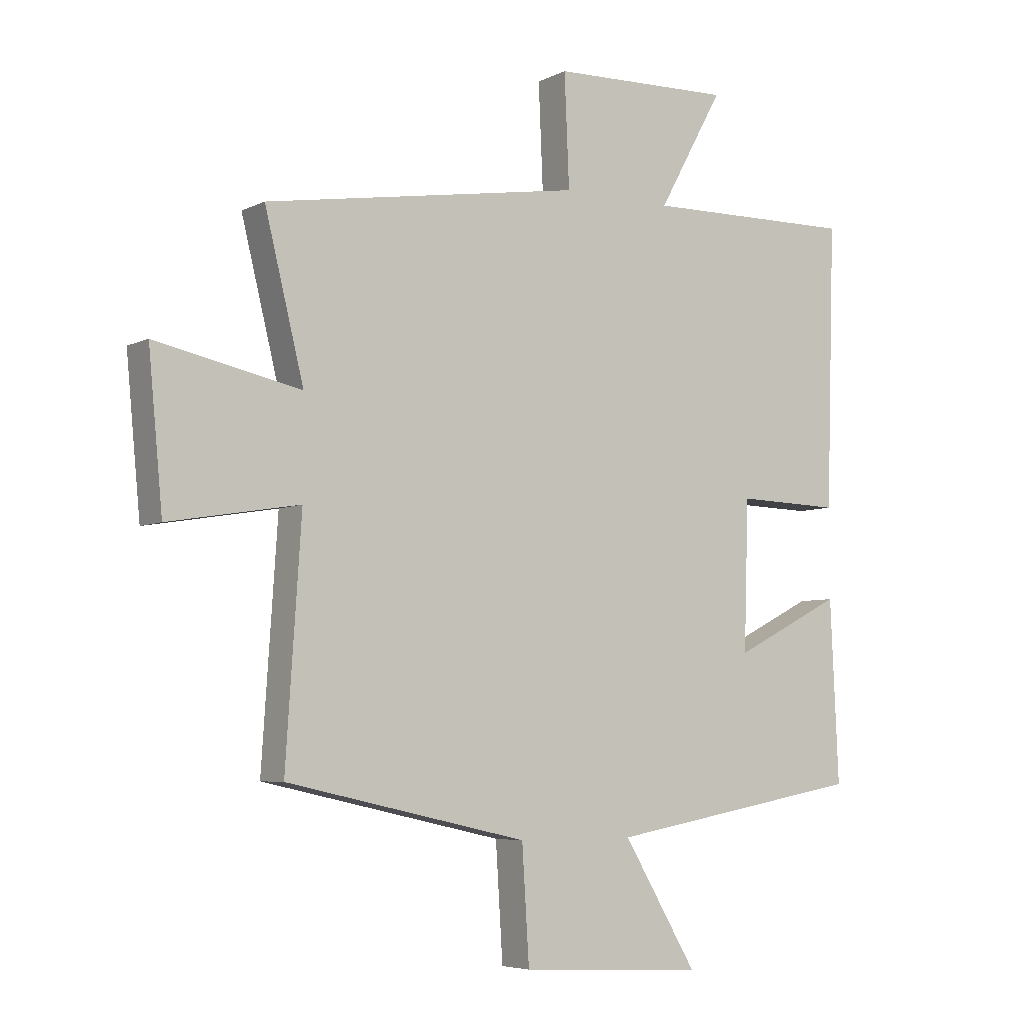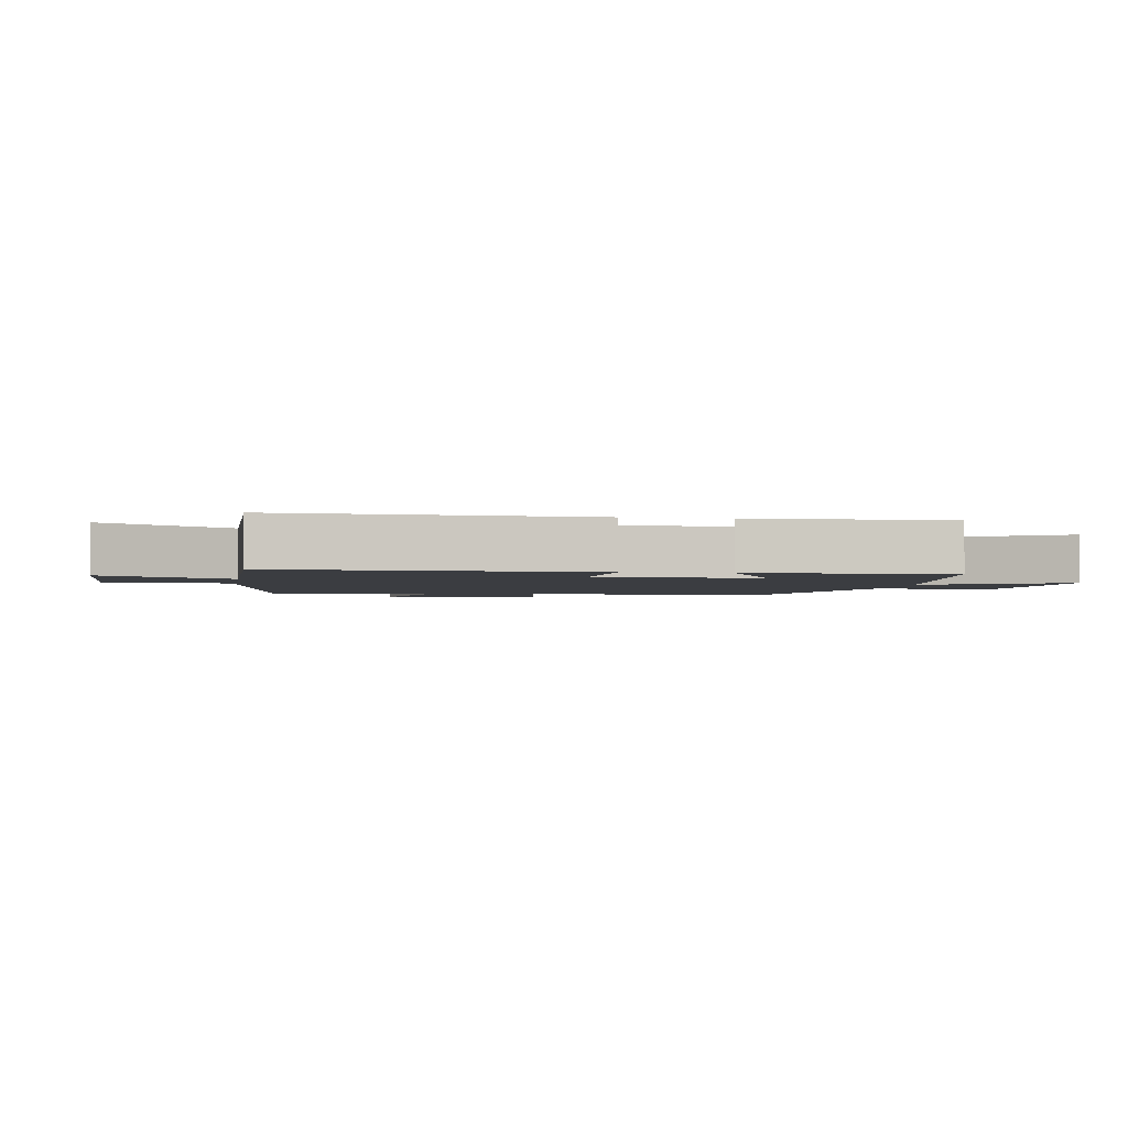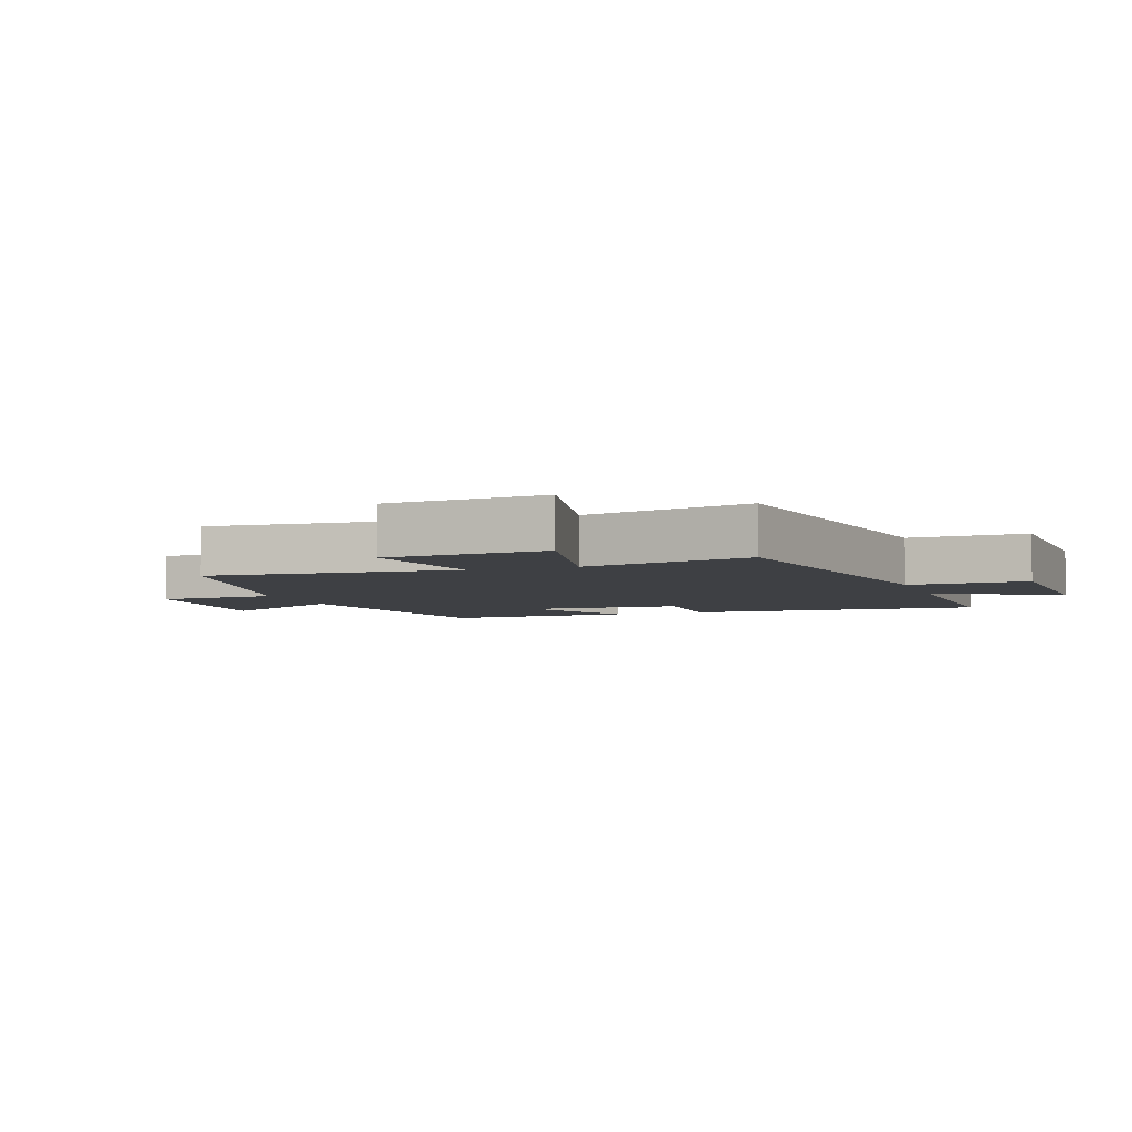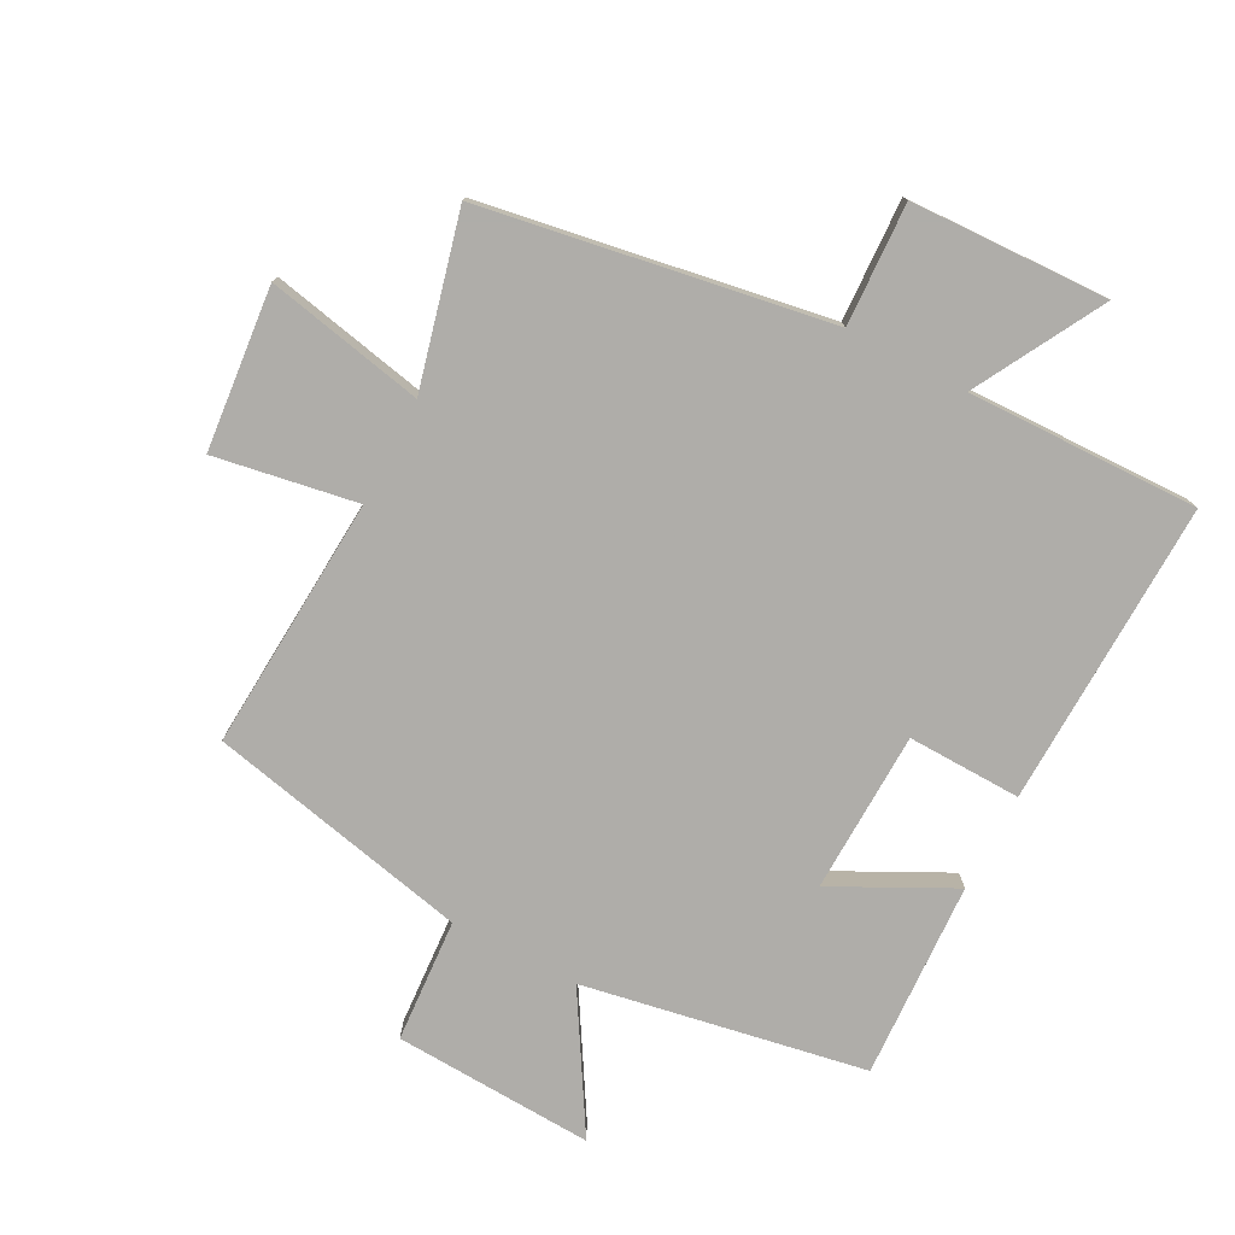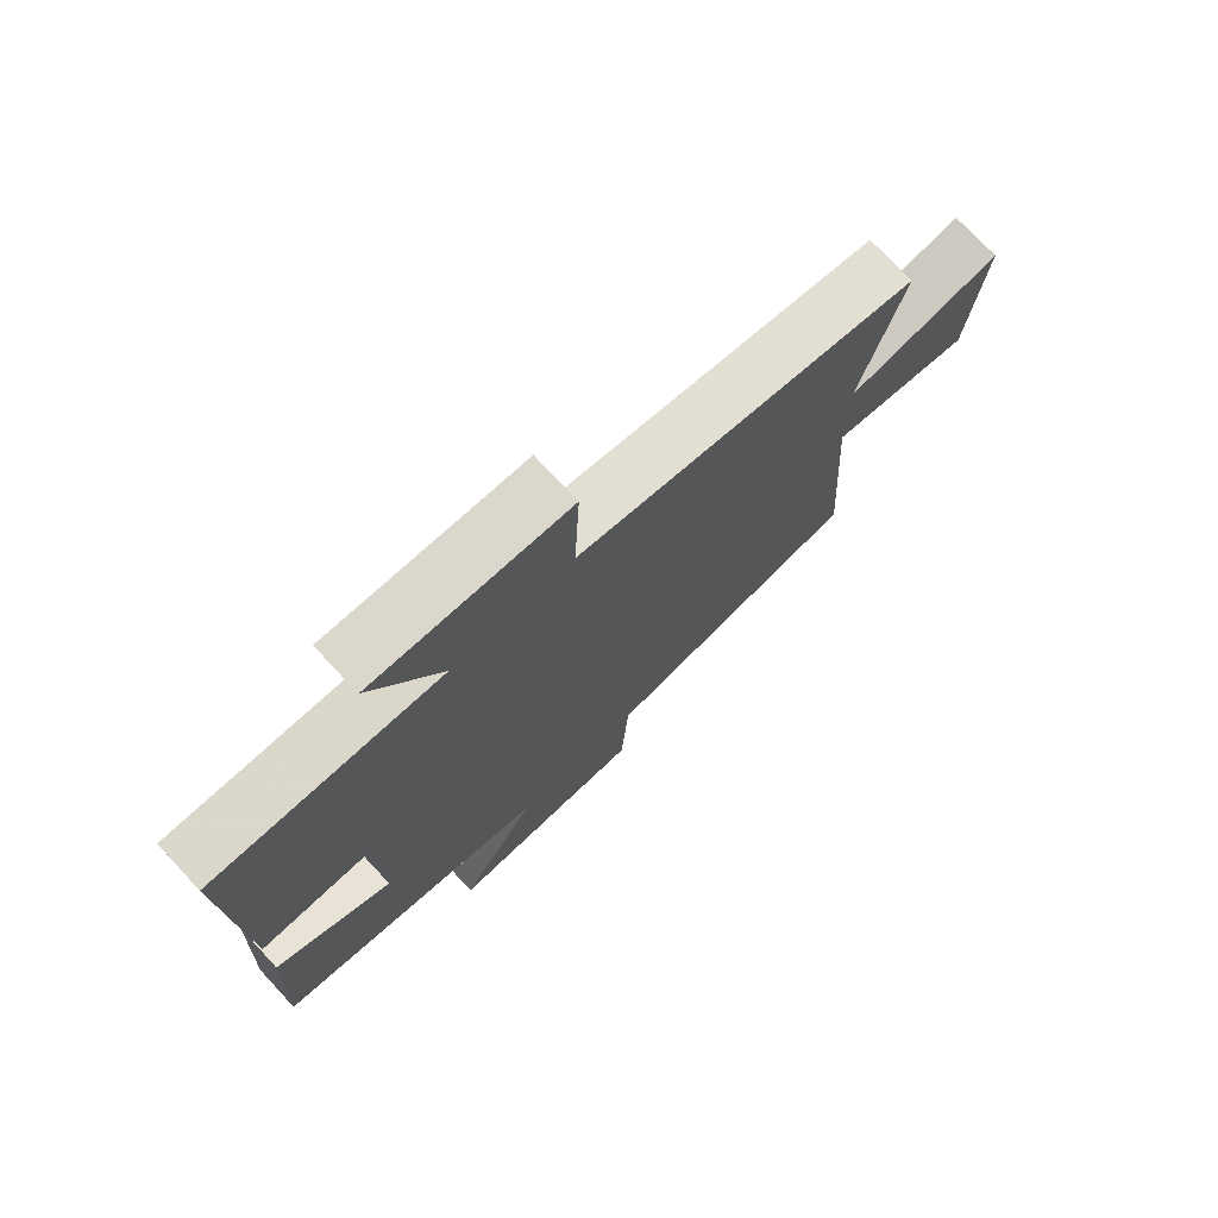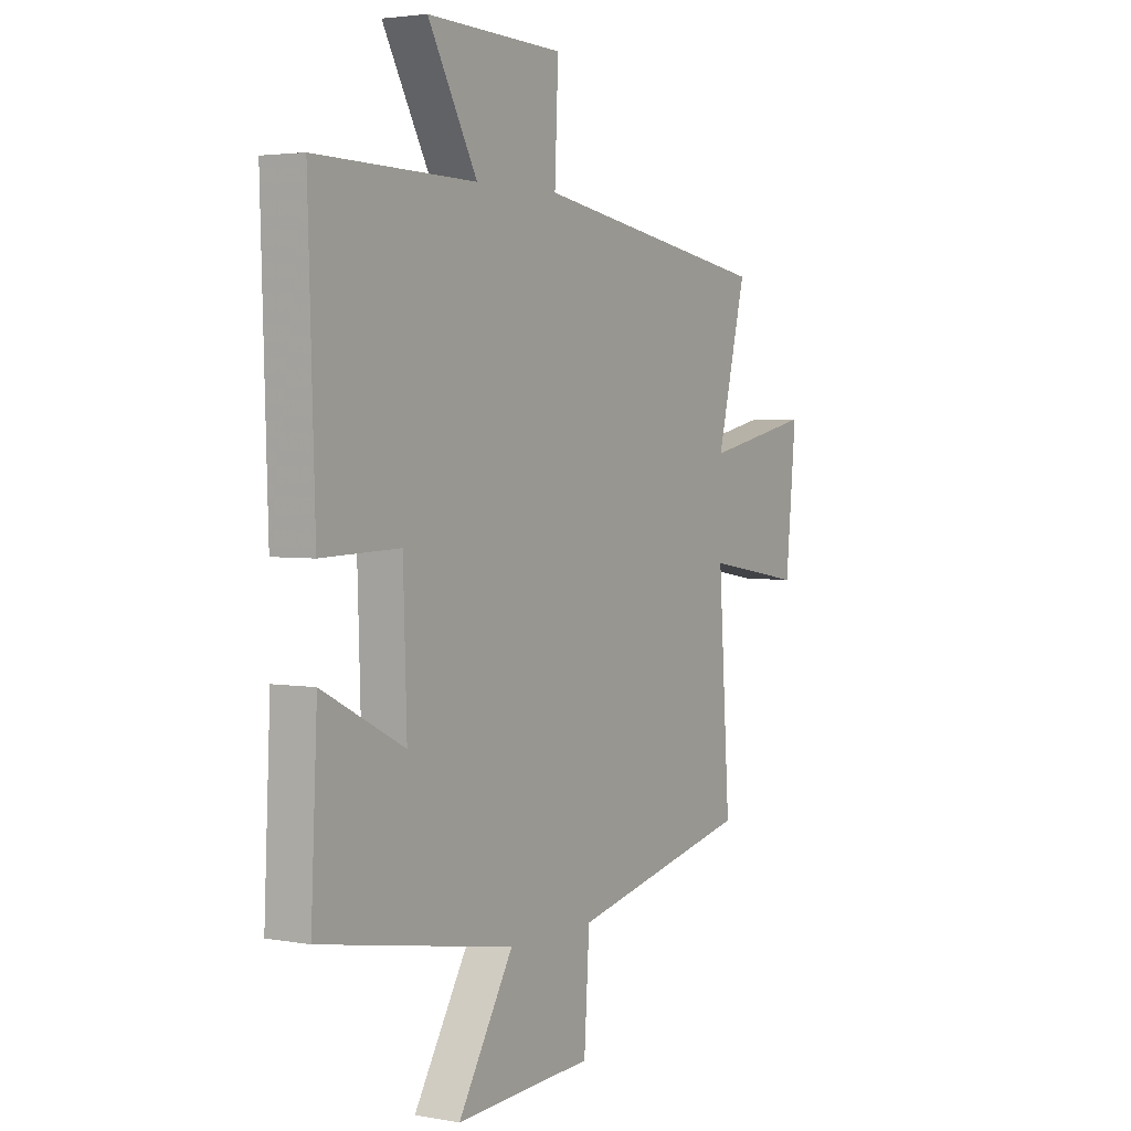
<metadata>
{"format":"obj","ext":"obj","renderer":"f3d","projection":"perspective","resolution":1024,"background":"white","views":[{"elev":-5.6,"azim":-34.5,"up":"+Z"},{"elev":-2.3,"azim":80.0,"up":"+Y"},{"elev":-4.7,"azim":-71.1,"up":"+Y"},{"elev":-77.2,"azim":-27.6,"up":"+Y"},{"elev":74.4,"azim":137.0,"up":"+Z"},{"elev":3.2,"azim":121.7,"up":"+Z"}]}
</metadata>
<code>
v -0.566 0.07 0.412
v -0.031 0.07 0.5
v -0.039 0.07 0.688
v 0.267 0.07 0.698
v 0.157 0.07 0.5
v 0.515 0.07 0.507
v 0.5 0.07 0.034
v 0.324 0.07 0.039
v 0.316 0.07 -0.211
v 0.5 0.07 -0.118
v 0.514 0.07 -0.422
v 0.078 0.07 -0.5
v 0.202 0.07 -0.707
v -0.108 0.07 -0.691
v -0.12 0.07 -0.5
v -0.526 0.07 -0.41
v -0.5 0.07 -0.018
v -0.72 0.07 -0.055
v -0.744 0.07 0.197
v -0.5 0.07 0.146
v -0.566 0 0.412
v -0.031 0 0.5
v -0.039 0 0.688
v 0.267 0 0.698
v 0.157 0 0.5
v 0.515 0 0.507
v 0.5 0 0.034
v 0.324 0 0.039
v 0.316 0 -0.211
v 0.5 0 -0.118
v 0.514 0 -0.422
v 0.078 0 -0.5
v 0.202 0 -0.707
v -0.108 0 -0.691
v -0.12 0 -0.5
v -0.526 0 -0.41
v -0.5 0 -0.018
v -0.72 0 -0.055
v -0.744 0 0.197
v -0.5 0 0.146
f 17 18 19 20
f 15 16 17
f 15 17 20
f 12 13 14 15
f 11 12 15
f 10 11 15
f 9 10 15
f 20 1 2
f 15 20 2
f 9 15 2
f 8 9 2
f 5 6 7 8
f 2 3 4 5
f 2 5 8
f 40 39 38 37
f 37 36 35
f 40 37 35
f 35 34 33 32
f 35 32 31
f 35 31 30
f 35 30 29
f 22 21 40
f 22 40 35
f 22 35 29
f 22 29 28
f 28 27 26 25
f 25 24 23 22
f 28 25 22
f 1 21 22 2
f 2 22 23 3
f 3 23 24 4
f 4 24 25 5
f 5 25 26 6
f 6 26 27 7
f 7 27 28 8
f 8 28 29 9
f 9 29 30 10
f 10 30 31 11
f 11 31 32 12
f 12 32 33 13
f 13 33 34 14
f 14 34 35 15
f 15 35 36 16
f 16 36 37 17
f 17 37 38 18
f 18 38 39 19
f 19 39 40 20
f 20 40 21 1

</code>
